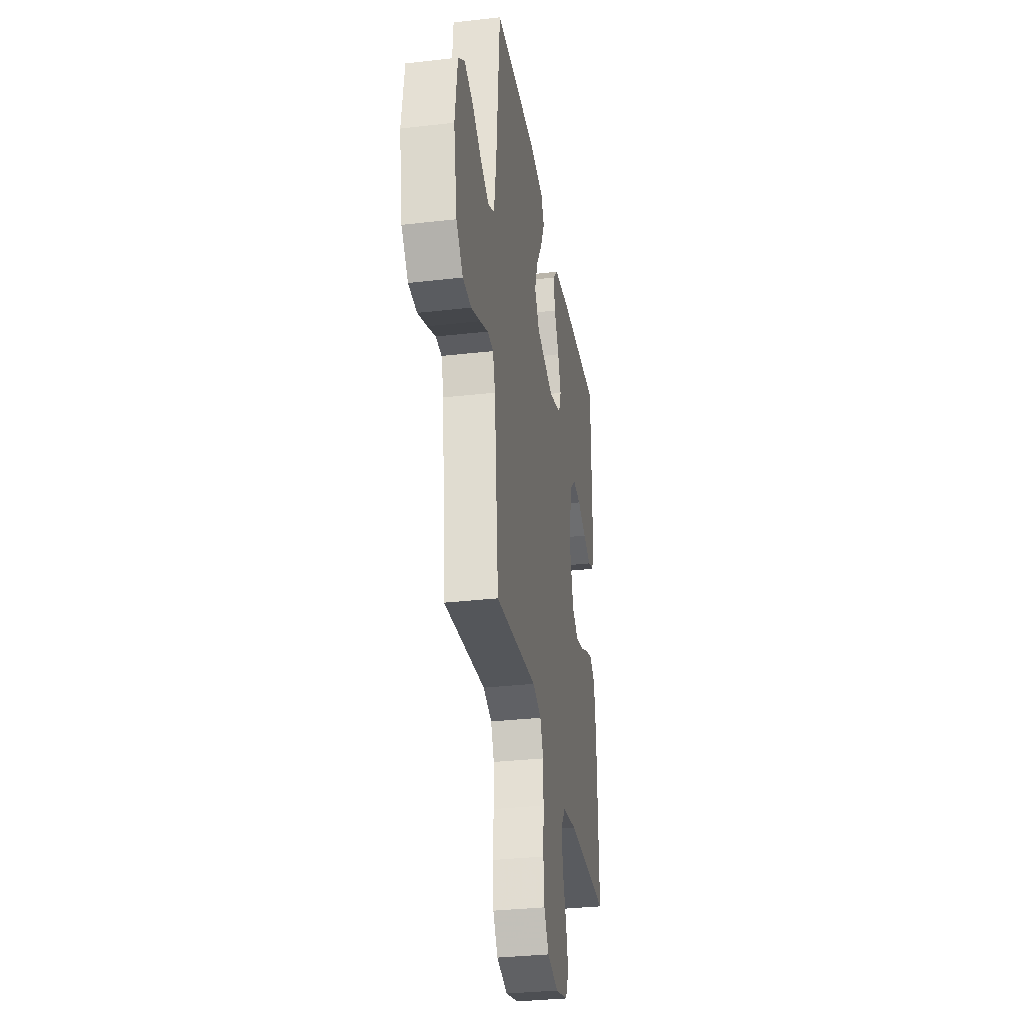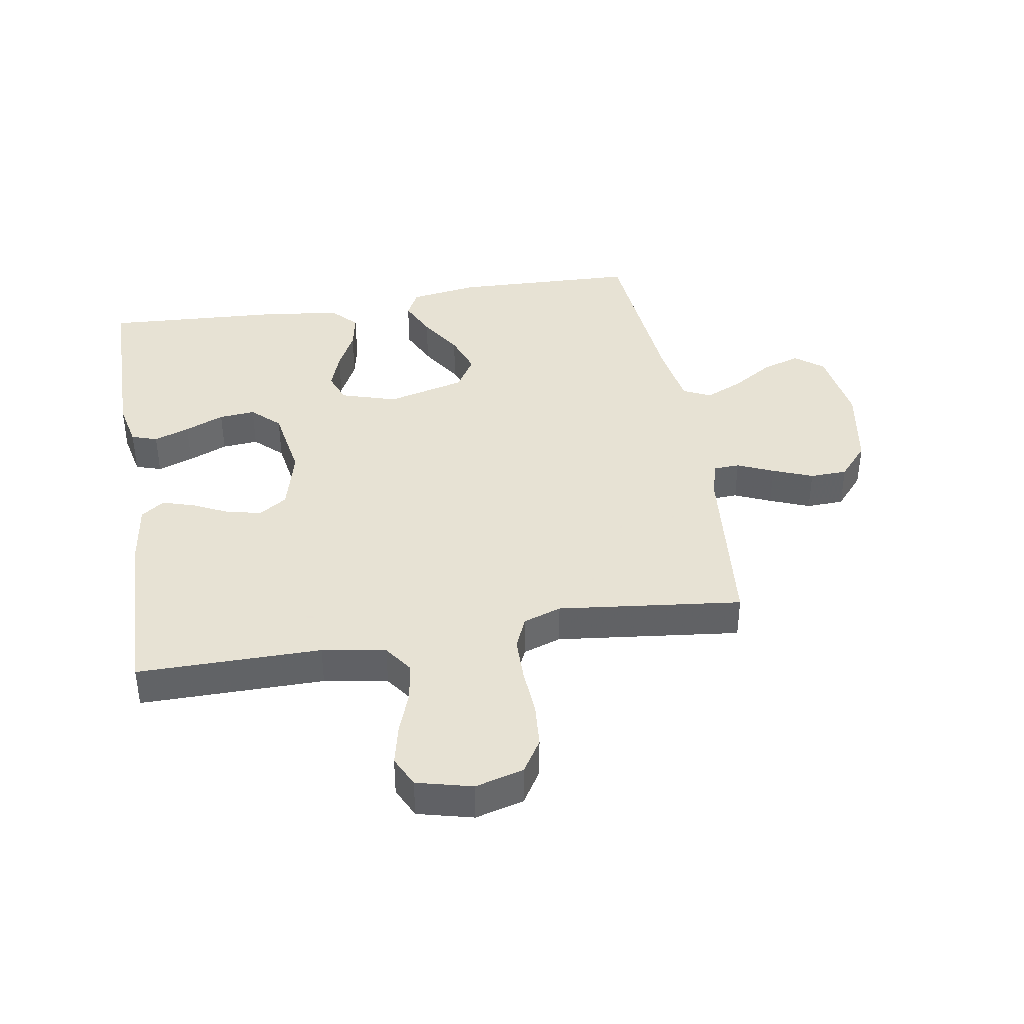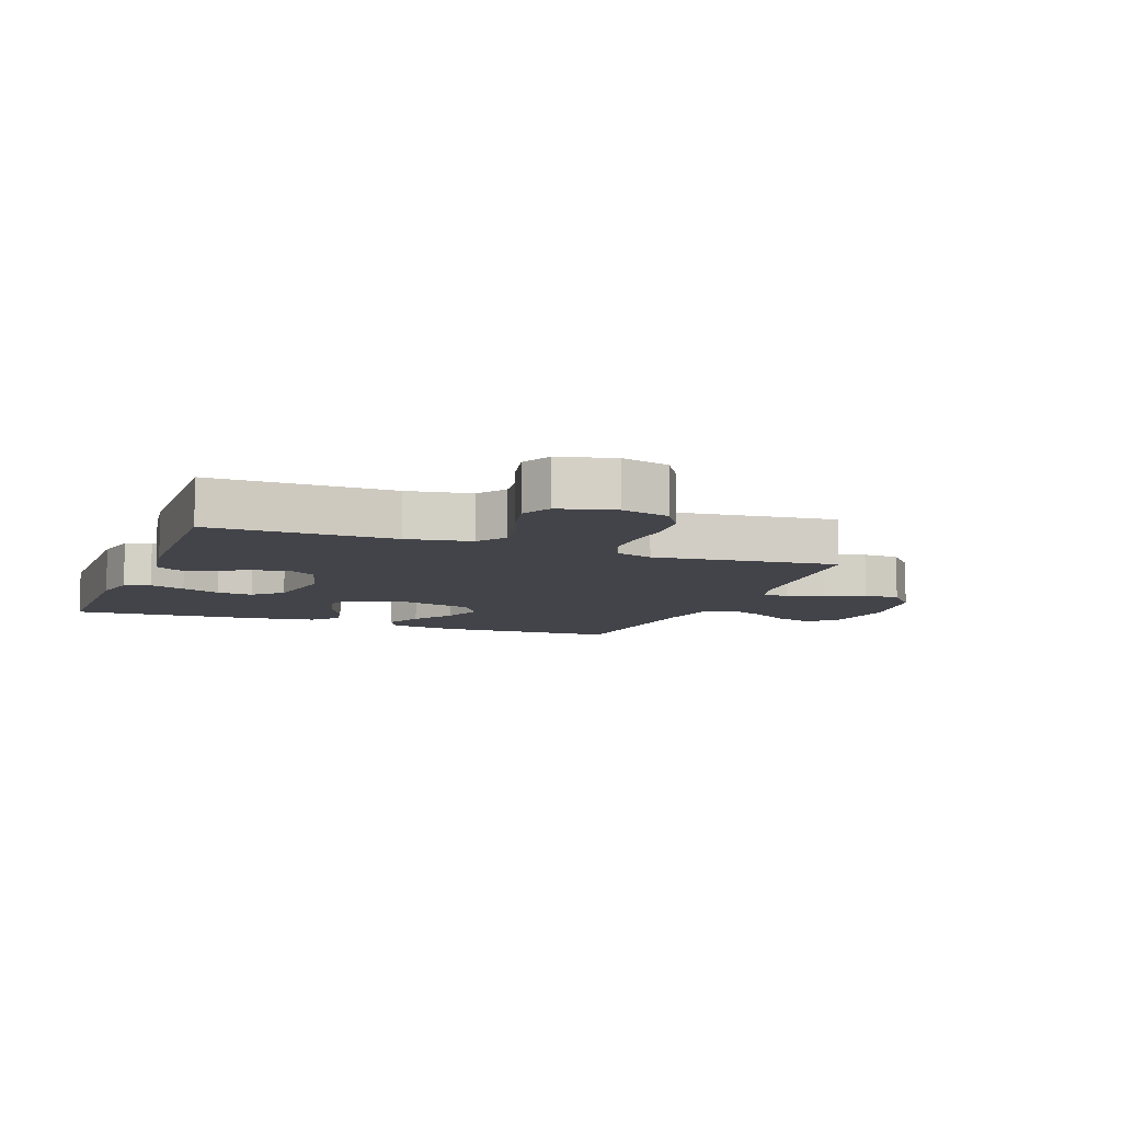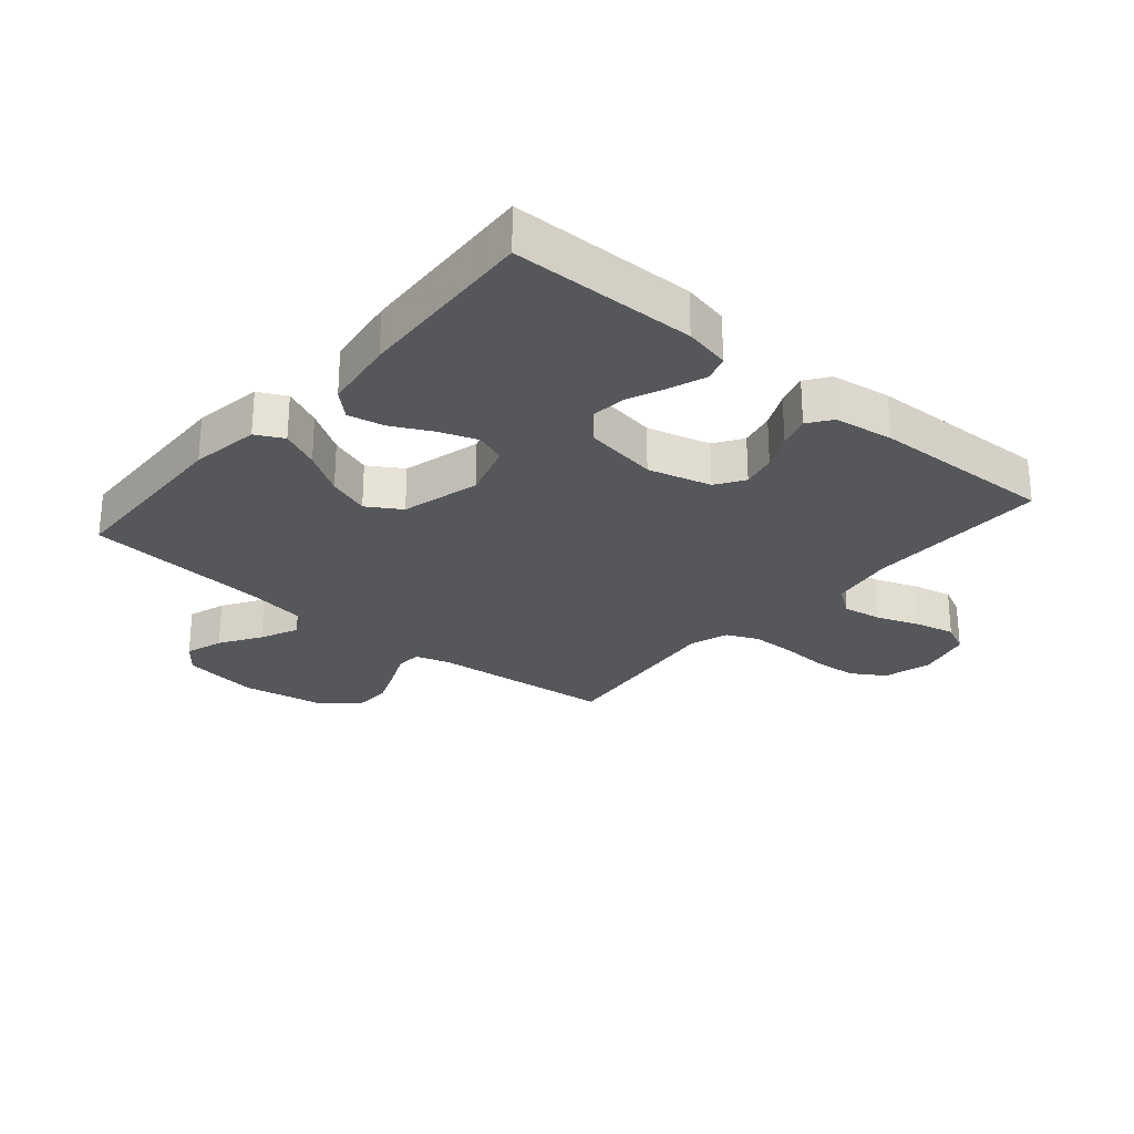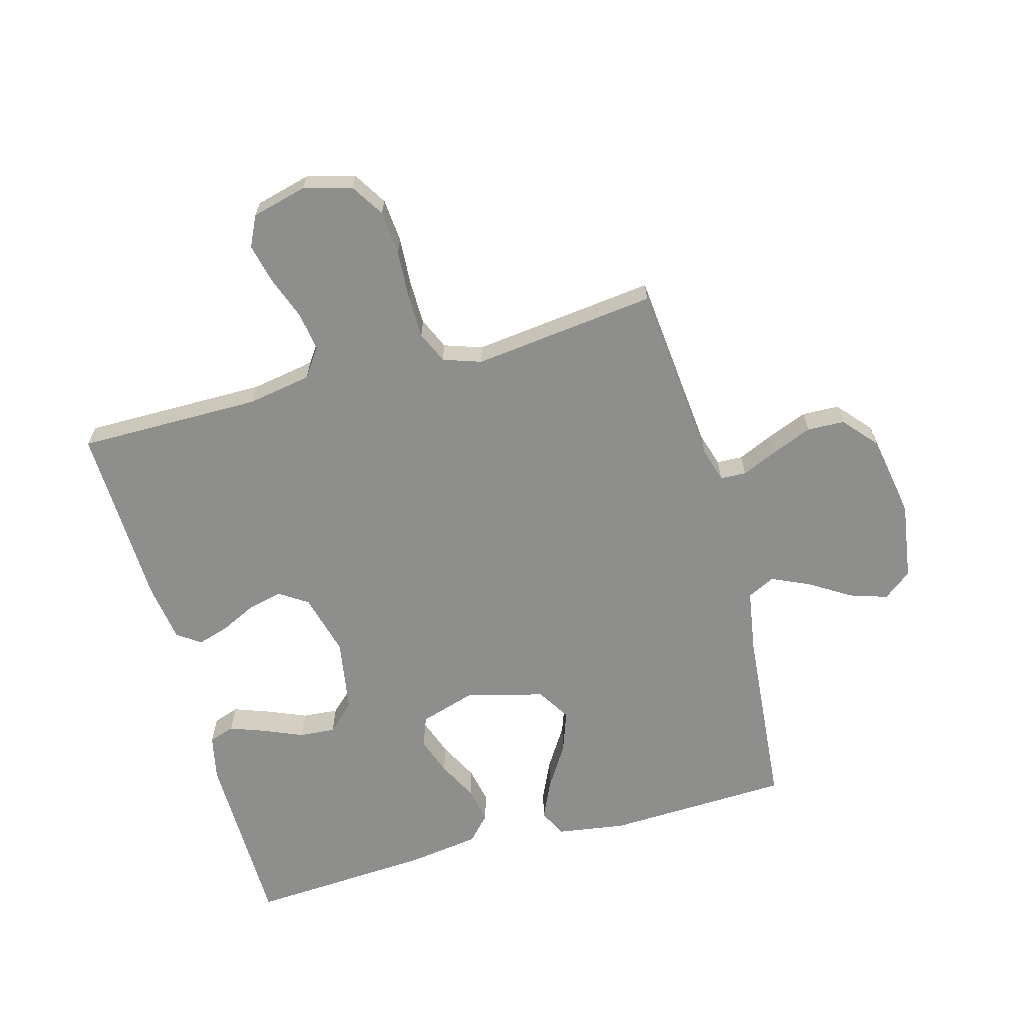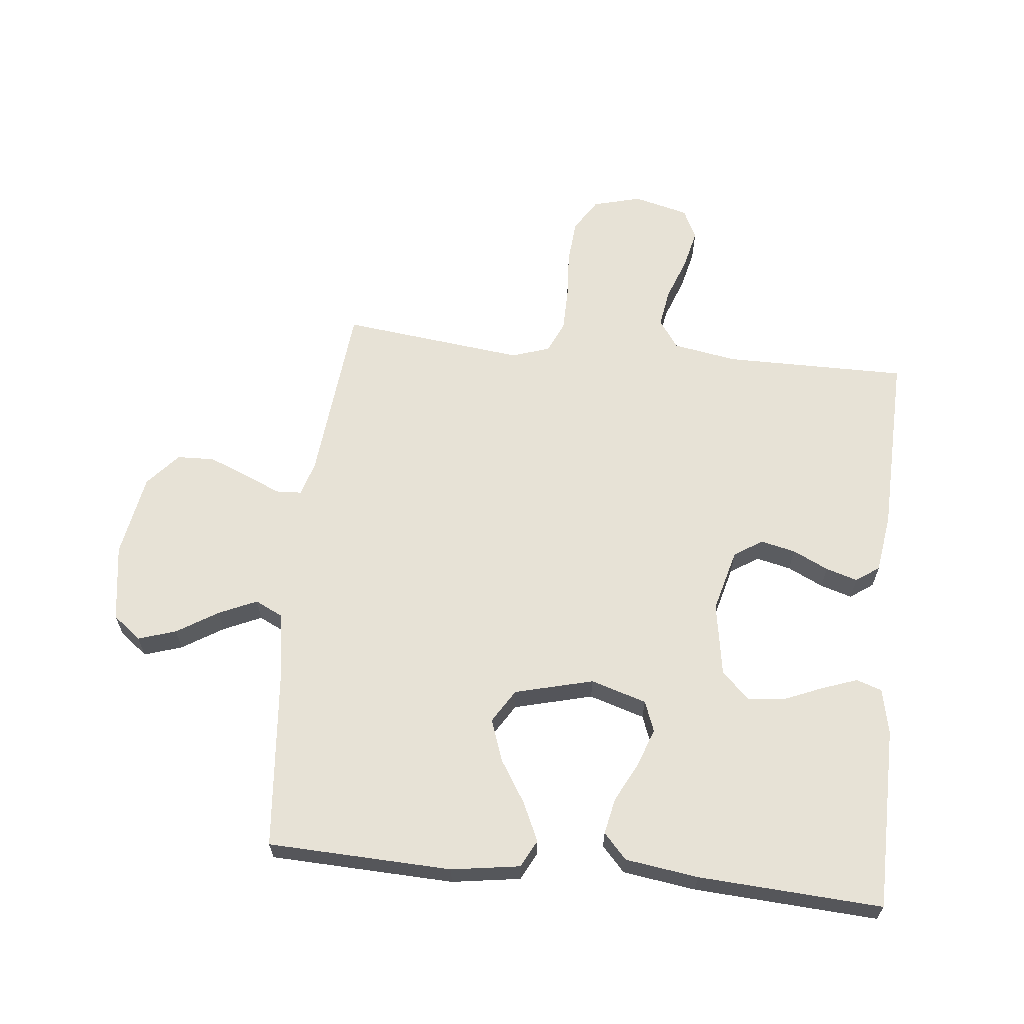
<metadata>
{"format":"obj","ext":"obj","renderer":"f3d","projection":"perspective","resolution":1024,"background":"white","views":[{"elev":-32.1,"azim":-80.8,"up":"+Z"},{"elev":39.7,"azim":170.4,"up":"+Y"},{"elev":-8.5,"azim":159.2,"up":"+Y"},{"elev":-26.5,"azim":49.5,"up":"+Y"},{"elev":-64.9,"azim":-164.6,"up":"+Y"},{"elev":63.3,"azim":6.0,"up":"+Y"}]}
</metadata>
<code>
v 0.5 0.07 0.5
v 0.503 0.07 0.2
v 0.487 0.07 0.125
v 0.445 0.07 0.111
v 0.387 0.07 0.132
v 0.323 0.07 0.159
v 0.264 0.07 0.164
v 0.219 0.07 0.121
v 0.199 0.07 0
v 0.226 0.07 -0.103
v 0.272 0.07 -0.133
v 0.329 0.07 -0.12
v 0.387 0.07 -0.092
v 0.439 0.07 -0.076
v 0.477 0.07 -0.103
v 0.491 0.07 -0.2
v 0.5 0.07 -0.5
v 0.2 0.07 -0.499
v 0.096 0.07 -0.517
v 0.063 0.07 -0.564
v 0.073 0.07 -0.627
v 0.099 0.07 -0.698
v 0.114 0.07 -0.763
v 0.09 0.07 -0.813
v 0 0.07 -0.836
v -0.079 0.07 -0.815
v -0.113 0.07 -0.761
v -0.119 0.07 -0.689
v -0.114 0.07 -0.61
v -0.115 0.07 -0.538
v -0.138 0.07 -0.486
v -0.2 0.07 -0.465
v -0.5 0.07 -0.5
v -0.529 0.07 -0.2
v -0.546 0.07 -0.144
v -0.588 0.07 -0.142
v -0.647 0.07 -0.168
v -0.712 0.07 -0.194
v -0.773 0.07 -0.192
v -0.821 0.07 -0.137
v -0.845 0.07 0
v -0.826 0.07 0.127
v -0.78 0.07 0.163
v -0.718 0.07 0.143
v -0.651 0.07 0.101
v -0.589 0.07 0.073
v -0.544 0.07 0.095
v -0.527 0.07 0.2
v -0.5 0.07 0.5
v -0.2 0.07 0.511
v -0.088 0.07 0.494
v -0.065 0.07 0.449
v -0.094 0.07 0.386
v -0.138 0.07 0.316
v -0.162 0.07 0.248
v -0.128 0.07 0.193
v 0 0.07 0.16
v 0.091 0.07 0.188
v 0.11 0.07 0.238
v 0.088 0.07 0.3
v 0.055 0.07 0.365
v 0.043 0.07 0.424
v 0.081 0.07 0.465
v 0.2 0.07 0.482
v 0.5 0 0.5
v 0.503 0 0.2
v 0.487 0 0.125
v 0.445 0 0.111
v 0.387 0 0.132
v 0.323 0 0.159
v 0.264 0 0.164
v 0.219 0 0.121
v 0.199 0 0
v 0.226 0 -0.103
v 0.272 0 -0.133
v 0.329 0 -0.12
v 0.387 0 -0.092
v 0.439 0 -0.076
v 0.477 0 -0.103
v 0.491 0 -0.2
v 0.5 0 -0.5
v 0.2 0 -0.499
v 0.096 0 -0.517
v 0.063 0 -0.564
v 0.073 0 -0.627
v 0.099 0 -0.698
v 0.114 0 -0.763
v 0.09 0 -0.813
v 0 0 -0.836
v -0.079 0 -0.815
v -0.113 0 -0.761
v -0.119 0 -0.689
v -0.114 0 -0.61
v -0.115 0 -0.538
v -0.138 0 -0.486
v -0.2 0 -0.465
v -0.5 0 -0.5
v -0.529 0 -0.2
v -0.546 0 -0.144
v -0.588 0 -0.142
v -0.647 0 -0.168
v -0.712 0 -0.194
v -0.773 0 -0.192
v -0.821 0 -0.137
v -0.845 0 0
v -0.826 0 0.127
v -0.78 0 0.163
v -0.718 0 0.143
v -0.651 0 0.101
v -0.589 0 0.073
v -0.544 0 0.095
v -0.527 0 0.2
v -0.5 0 0.5
v -0.2 0 0.511
v -0.088 0 0.494
v -0.065 0 0.449
v -0.094 0 0.386
v -0.138 0 0.316
v -0.162 0 0.248
v -0.128 0 0.193
v 0 0 0.16
v 0.091 0 0.188
v 0.11 0 0.238
v 0.088 0 0.3
v 0.055 0 0.365
v 0.043 0 0.424
v 0.081 0 0.465
v 0.2 0 0.482
f 60 61 62 63
f 59 60 63 64
f 51 52 53 54
f 51 54 55
f 48 49 50 51
f 47 48 51 55
f 46 47 55 56
f 42 43 44 45
f 42 45 46
f 41 42 46
f 36 37 38 39
f 36 39 40 41
f 32 33 34
f 31 32 34 35
f 26 27 28 29
f 26 29 30
f 25 26 30
f 24 25 30
f 21 22 23 24
f 20 21 24 30
f 19 20 30 31
f 15 16 17 18
f 12 13 14 15
f 11 12 15 18
f 10 11 18 19
f 3 4 5 6
f 1 2 3 6
f 59 64 1 6
f 58 59 6 7
f 57 58 7 8
f 41 46 56 57
f 35 36 41 57
f 35 57 8 9
f 19 31 35
f 9 10 19 35
f 127 126 125 124
f 128 127 124 123
f 118 117 116 115
f 119 118 115
f 115 114 113 112
f 119 115 112 111
f 120 119 111 110
f 109 108 107 106
f 110 109 106
f 110 106 105
f 103 102 101 100
f 105 104 103 100
f 98 97 96
f 99 98 96 95
f 93 92 91 90
f 94 93 90
f 94 90 89
f 94 89 88
f 88 87 86 85
f 94 88 85 84
f 95 94 84 83
f 82 81 80 79
f 79 78 77 76
f 82 79 76 75
f 83 82 75 74
f 70 69 68 67
f 70 67 66 65
f 70 65 128 123
f 71 70 123 122
f 72 71 122 121
f 121 120 110 105
f 121 105 100 99
f 73 72 121 99
f 99 95 83
f 99 83 74 73
f 1 65 66 2
f 2 66 67 3
f 3 67 68 4
f 4 68 69 5
f 5 69 70 6
f 6 70 71 7
f 7 71 72 8
f 8 72 73 9
f 9 73 74 10
f 10 74 75 11
f 11 75 76 12
f 12 76 77 13
f 13 77 78 14
f 14 78 79 15
f 15 79 80 16
f 16 80 81 17
f 17 81 82 18
f 18 82 83 19
f 19 83 84 20
f 20 84 85 21
f 21 85 86 22
f 22 86 87 23
f 23 87 88 24
f 24 88 89 25
f 25 89 90 26
f 26 90 91 27
f 27 91 92 28
f 28 92 93 29
f 29 93 94 30
f 30 94 95 31
f 31 95 96 32
f 32 96 97 33
f 33 97 98 34
f 34 98 99 35
f 35 99 100 36
f 36 100 101 37
f 37 101 102 38
f 38 102 103 39
f 39 103 104 40
f 40 104 105 41
f 41 105 106 42
f 42 106 107 43
f 43 107 108 44
f 44 108 109 45
f 45 109 110 46
f 46 110 111 47
f 47 111 112 48
f 48 112 113 49
f 49 113 114 50
f 50 114 115 51
f 51 115 116 52
f 52 116 117 53
f 53 117 118 54
f 54 118 119 55
f 55 119 120 56
f 56 120 121 57
f 57 121 122 58
f 58 122 123 59
f 59 123 124 60
f 60 124 125 61
f 61 125 126 62
f 62 126 127 63
f 63 127 128 64
f 64 128 65 1

</code>
